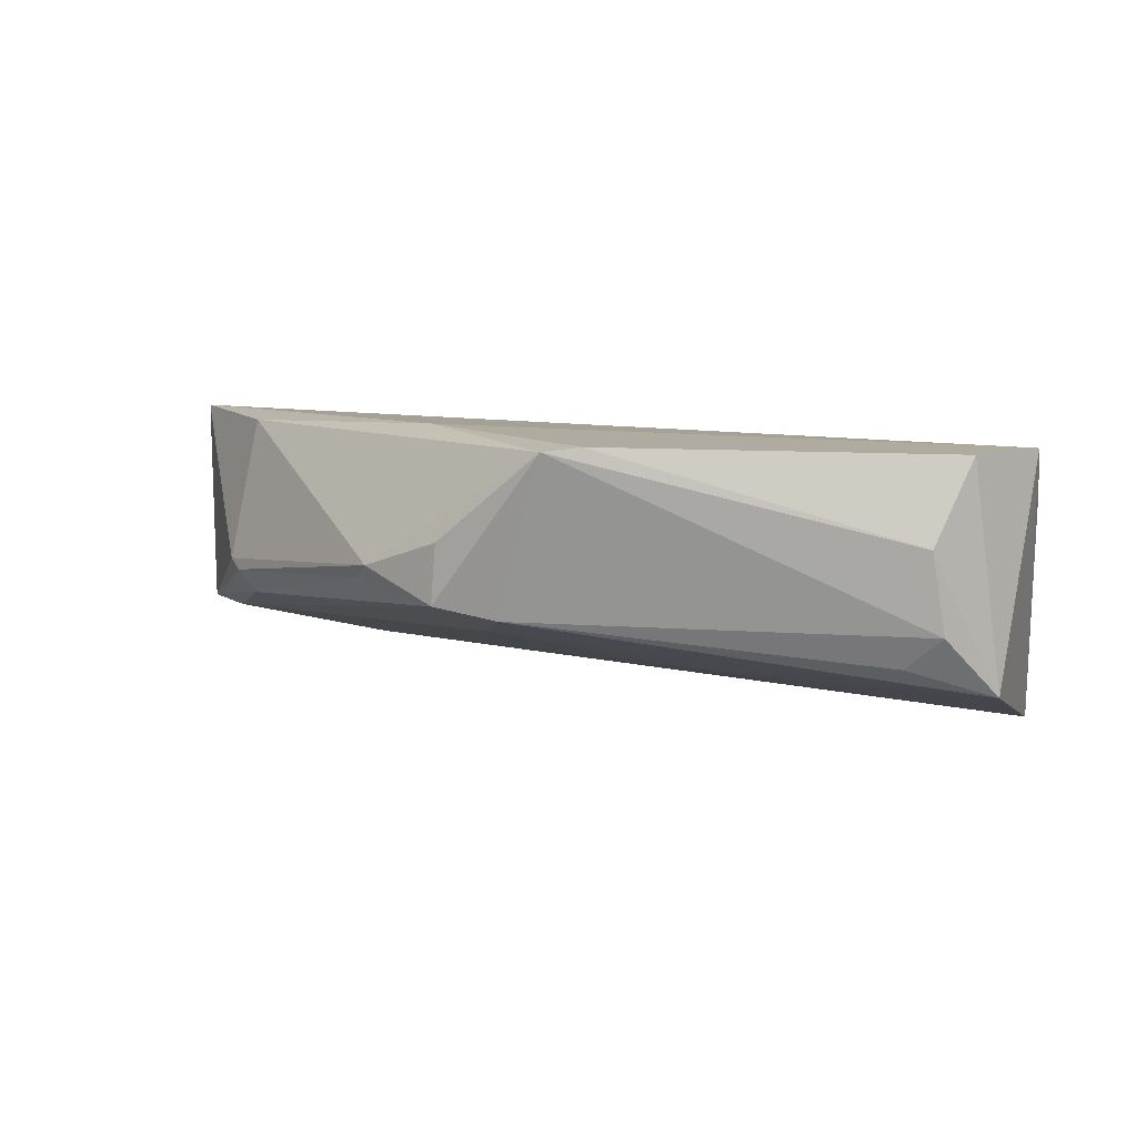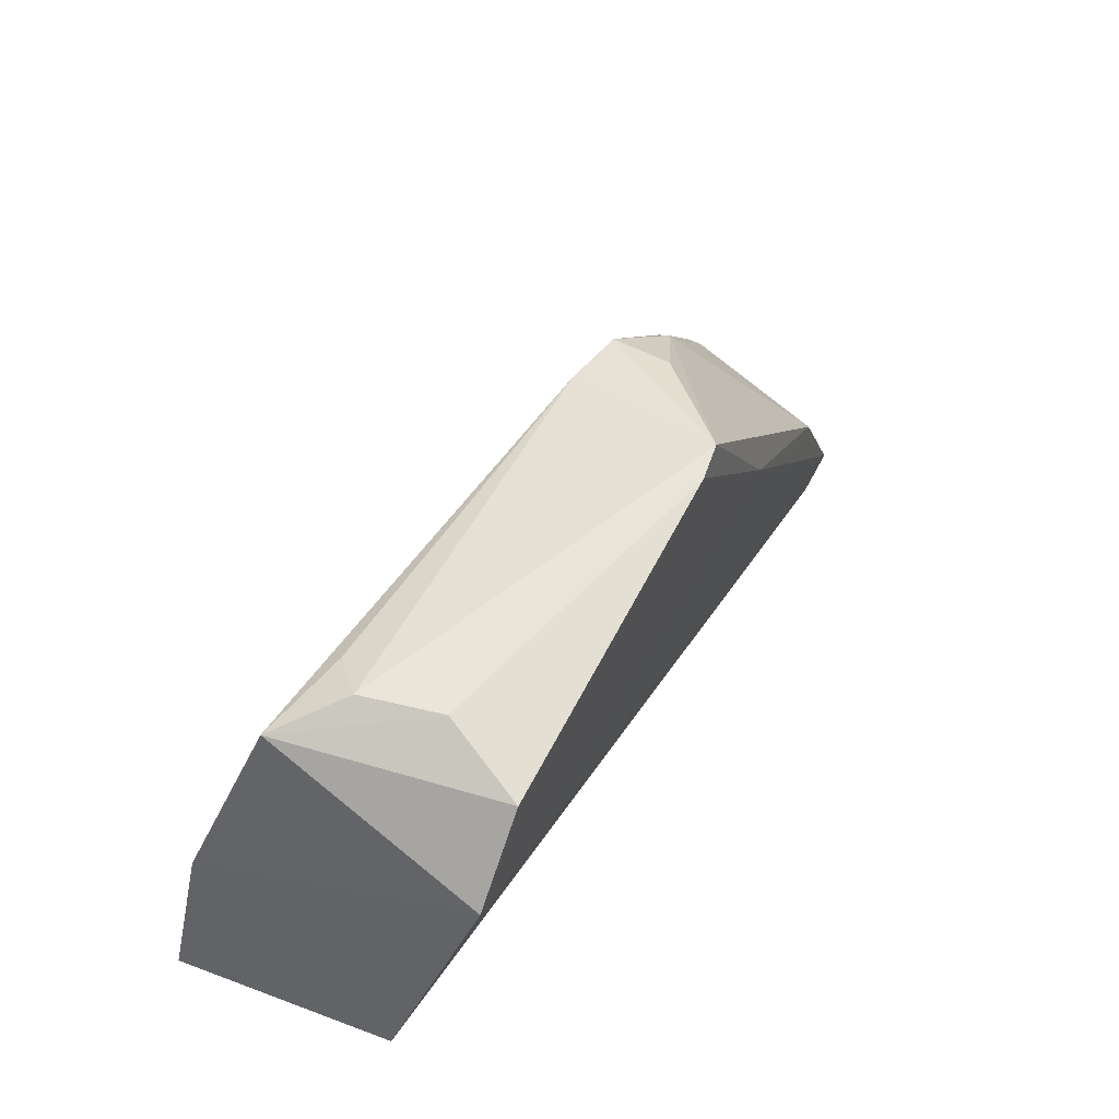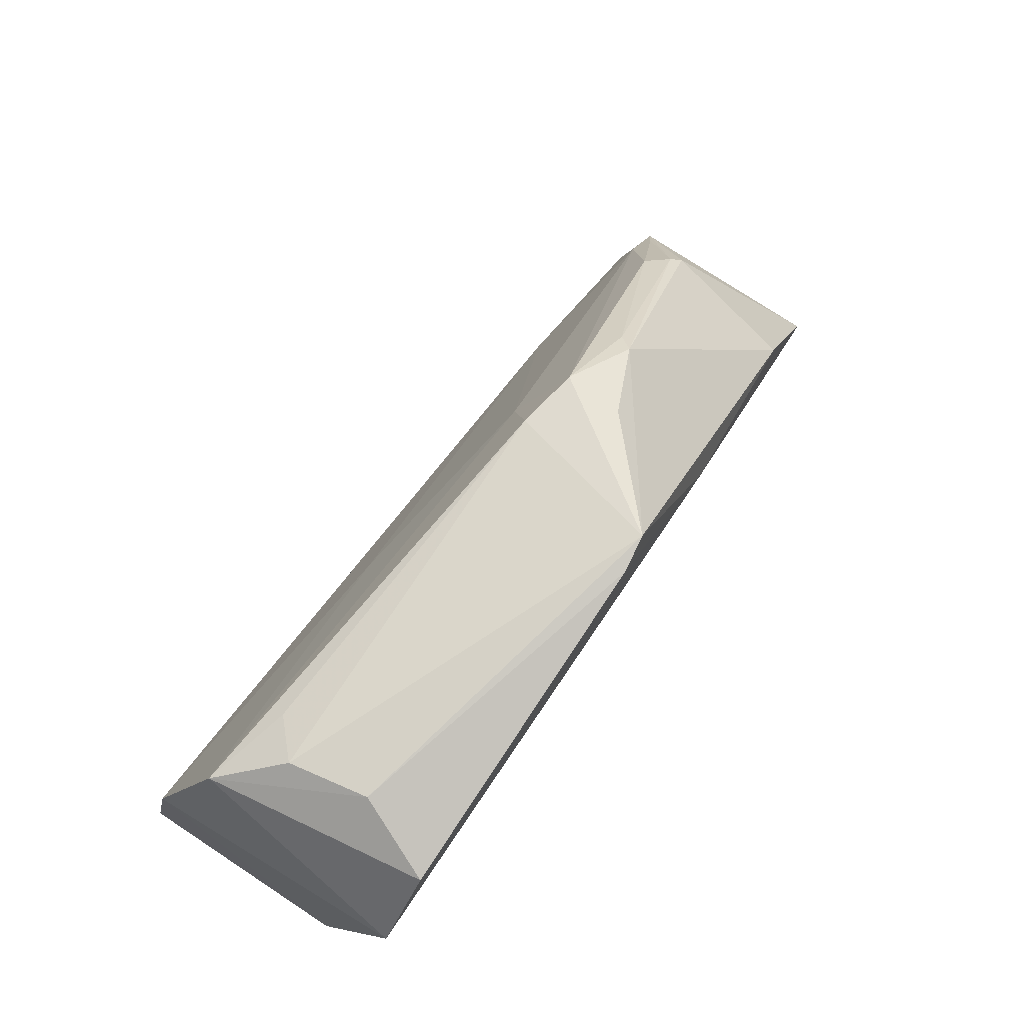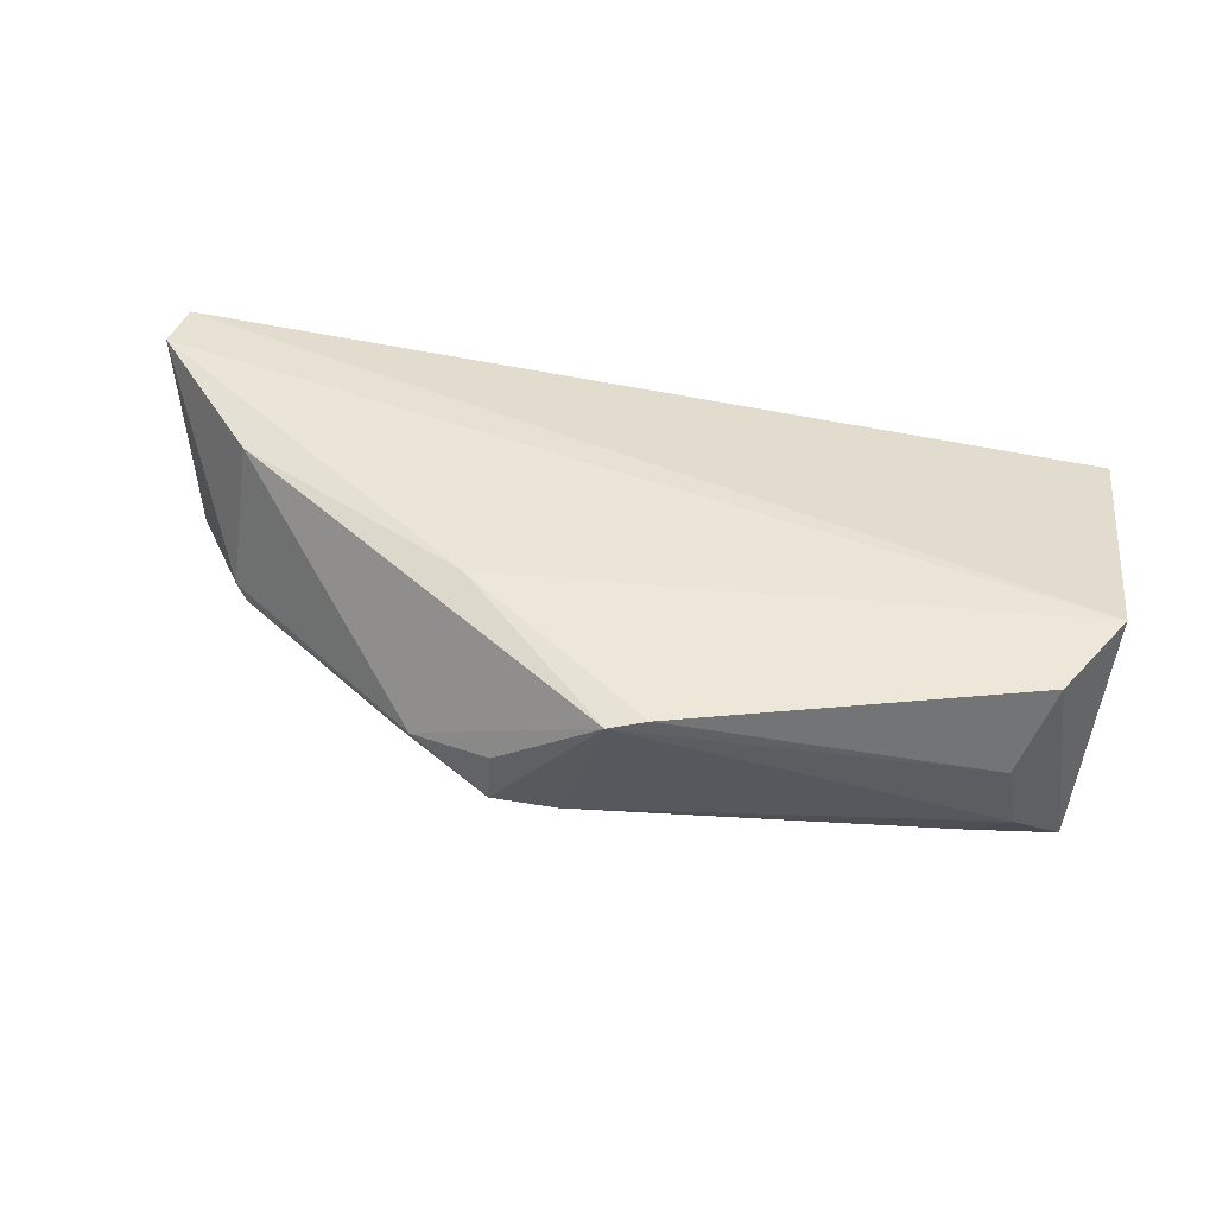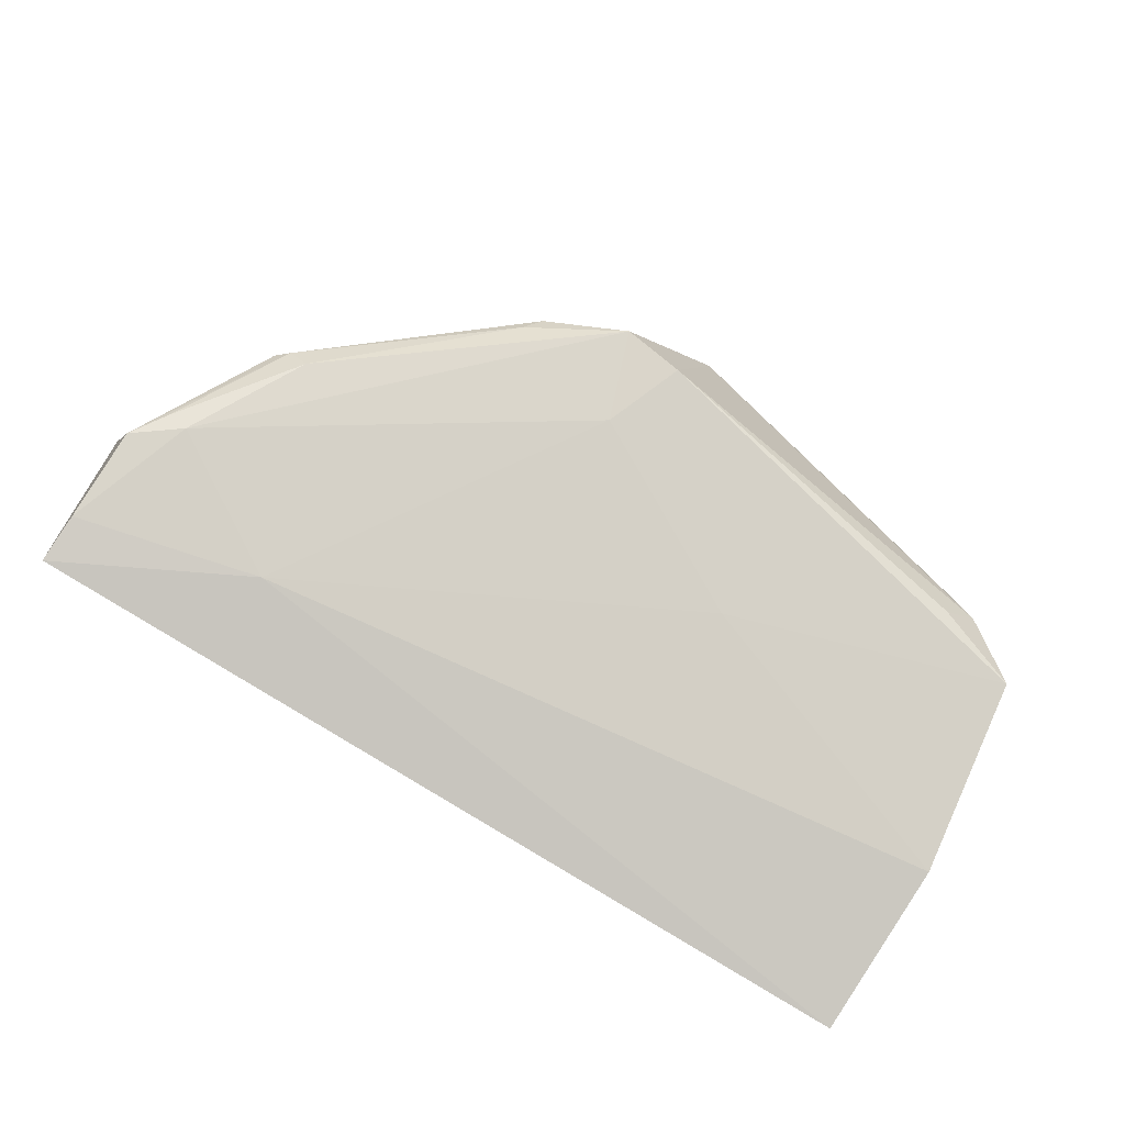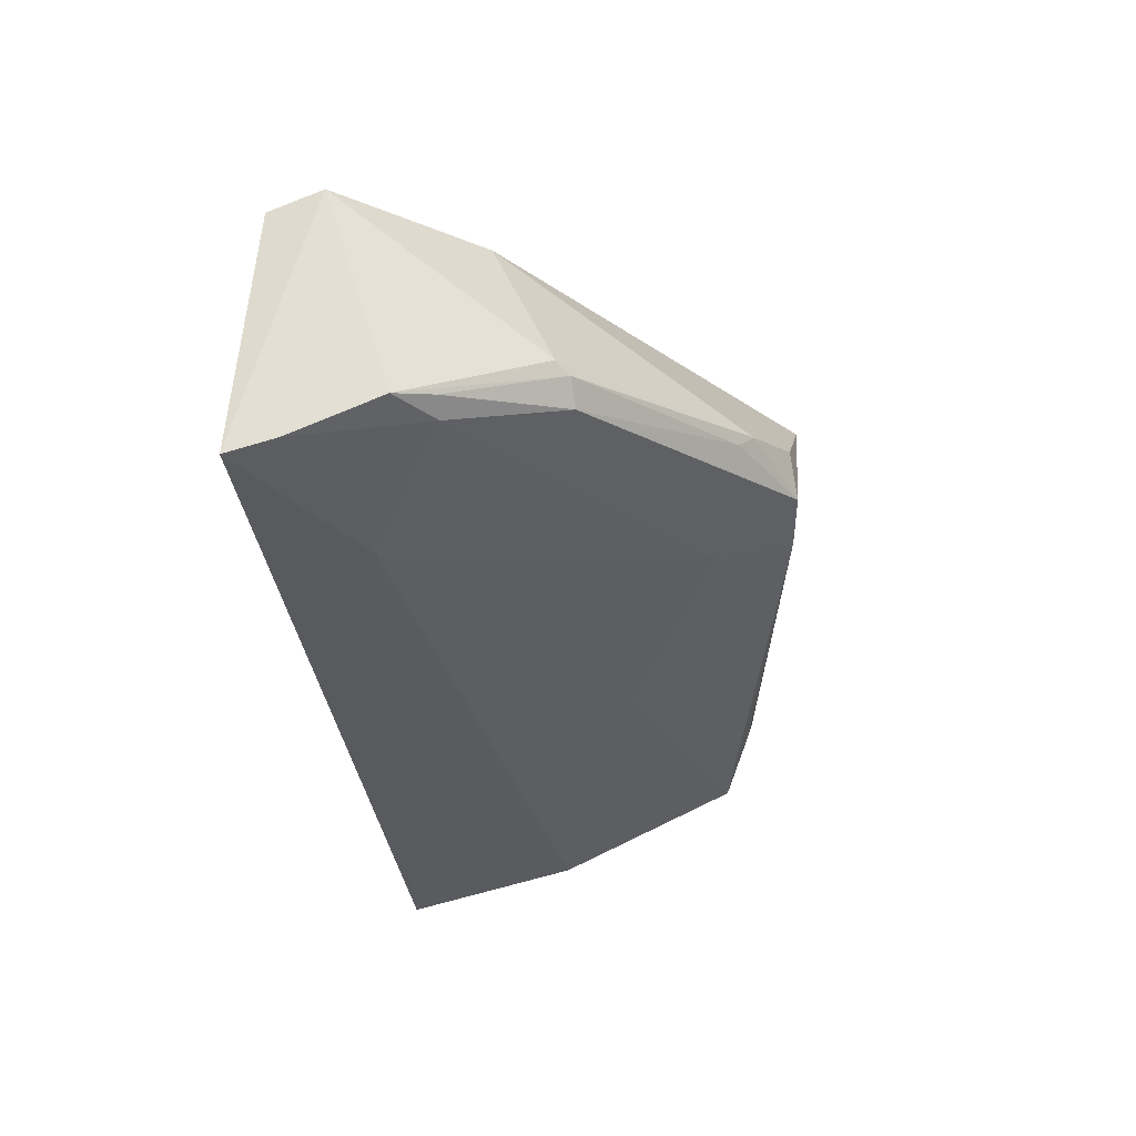
<metadata>
{"format":"obj","ext":"obj","renderer":"f3d","projection":"perspective","resolution":1024,"background":"white","views":[{"elev":15.6,"azim":-165.3,"up":"+Z"},{"elev":42.6,"azim":-63.1,"up":"+Y"},{"elev":66.8,"azim":-56.2,"up":"+Y"},{"elev":55.0,"azim":-170.6,"up":"+Z"},{"elev":-78.4,"azim":147.6,"up":"+Z"},{"elev":-31.3,"azim":95.8,"up":"+Z"}]}
</metadata>
<code>
v 0.1881 0.3573 0.04473
v 0.183 0.3502 -0.0276
v 0.1554 0.4341 0.01036
v 0.03997 0.4954 0.06751
v -0.0861 0.3628 0.0327
v 0.1562 0.4126 0.054
v 0.1825 0.3917 -0.01179
v -0.08572 0.3554 -0.03889
v -0.08784 0.4384 0.06368
v 0.1902 0.3734 0.04962
v 0.09558 0.4816 0.02864
v -0.08756 0.4088 -0.02543
v 0.1592 0.4305 0.01288
v 0.08511 0.4513 0.06413
v 0.07191 0.4936 0.02167
v 0.127 0.379 -0.02418
v -0.08214 0.4663 -0.000738
v 0.02915 0.4923 0.06883
v 0.1001 0.477 0.02331
v 0.1494 0.4349 0.003621
v 0.07093 0.4922 0.0396
v 0.1687 0.4021 -0.01117
v -0.06731 0.476 0.01812
v 0.06353 0.4687 0.007687
v 0.1751 0.4023 -0.00768
v 0.1826 0.3649 -0.02321
v 0.0532 0.4918 0.01822
v -0.06308 0.4763 0.04247
v 0.005101 0.4393 -0.008415
v -0.05643 0.4744 0.00779
v -0.07221 0.4643 0.06639
f 8 2 1
f 8 1 5
f 9 5 1
f 10 1 2
f 10 2 7
f 10 9 1
f 11 4 6
f 12 8 5
f 12 5 9
f 13 6 10
f 13 11 6
f 13 3 11
f 13 10 7
f 13 7 3
f 14 10 6
f 14 6 4
f 14 9 10
f 16 2 8
f 16 8 12
f 17 12 9
f 18 14 4
f 19 15 11
f 19 11 3
f 20 19 3
f 20 15 19
f 21 15 4
f 21 4 11
f 21 11 15
f 22 15 20
f 24 22 16
f 24 15 22
f 25 20 3
f 25 3 7
f 25 22 20
f 25 7 22
f 26 22 7
f 26 7 2
f 26 2 16
f 26 16 22
f 27 23 4
f 27 4 15
f 27 24 17
f 27 15 24
f 28 18 4
f 28 4 23
f 28 23 17
f 29 24 16
f 29 16 12
f 29 12 17
f 29 17 24
f 30 27 17
f 30 17 23
f 30 23 27
f 31 18 28
f 31 9 14
f 31 14 18
f 31 28 17
f 31 17 9

</code>
